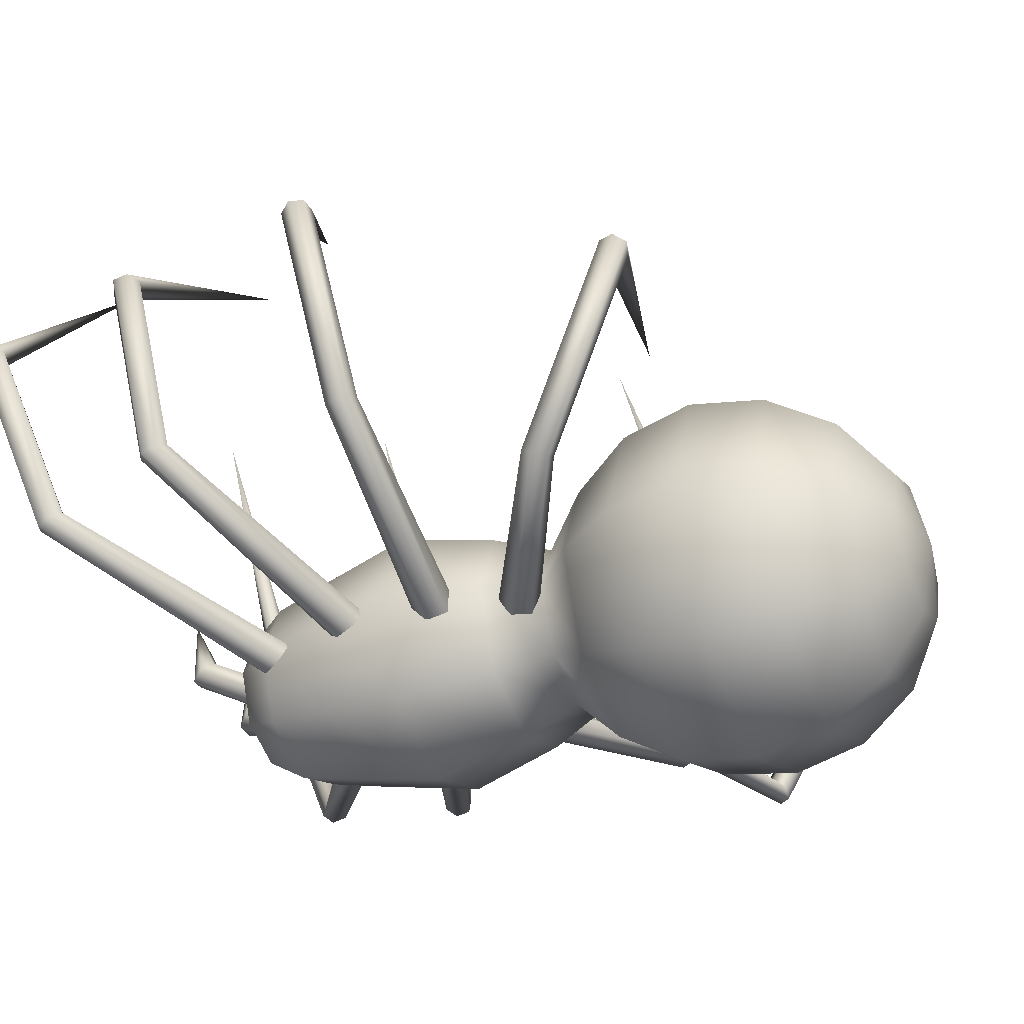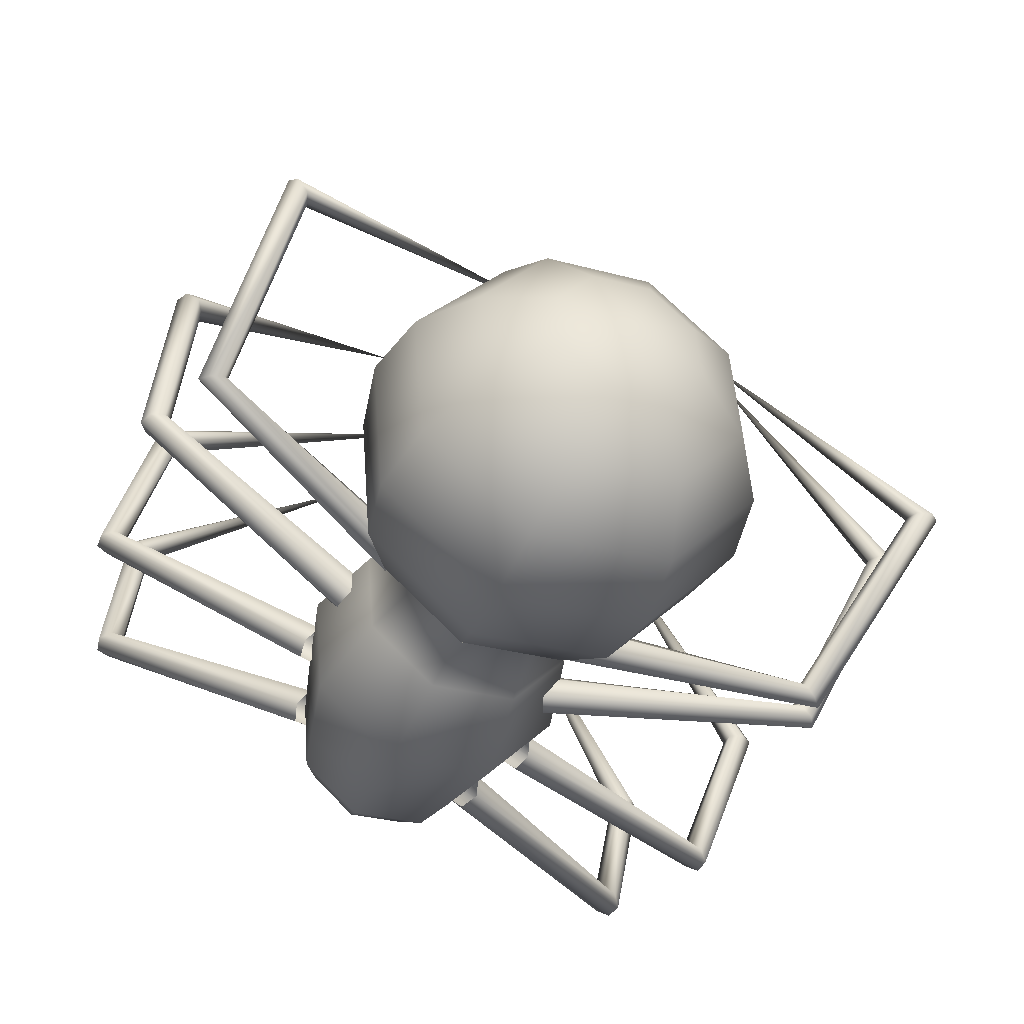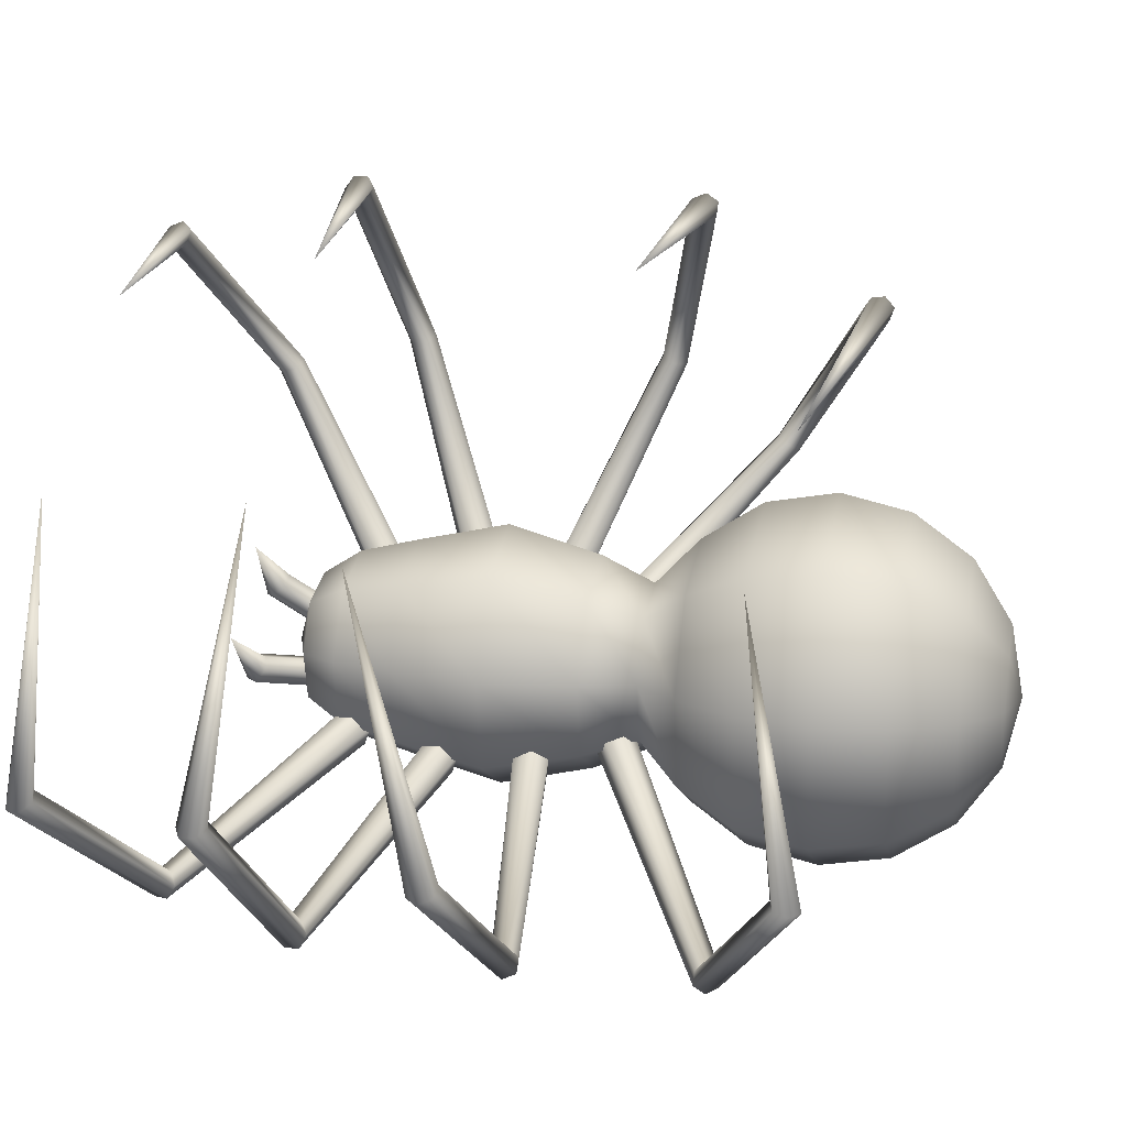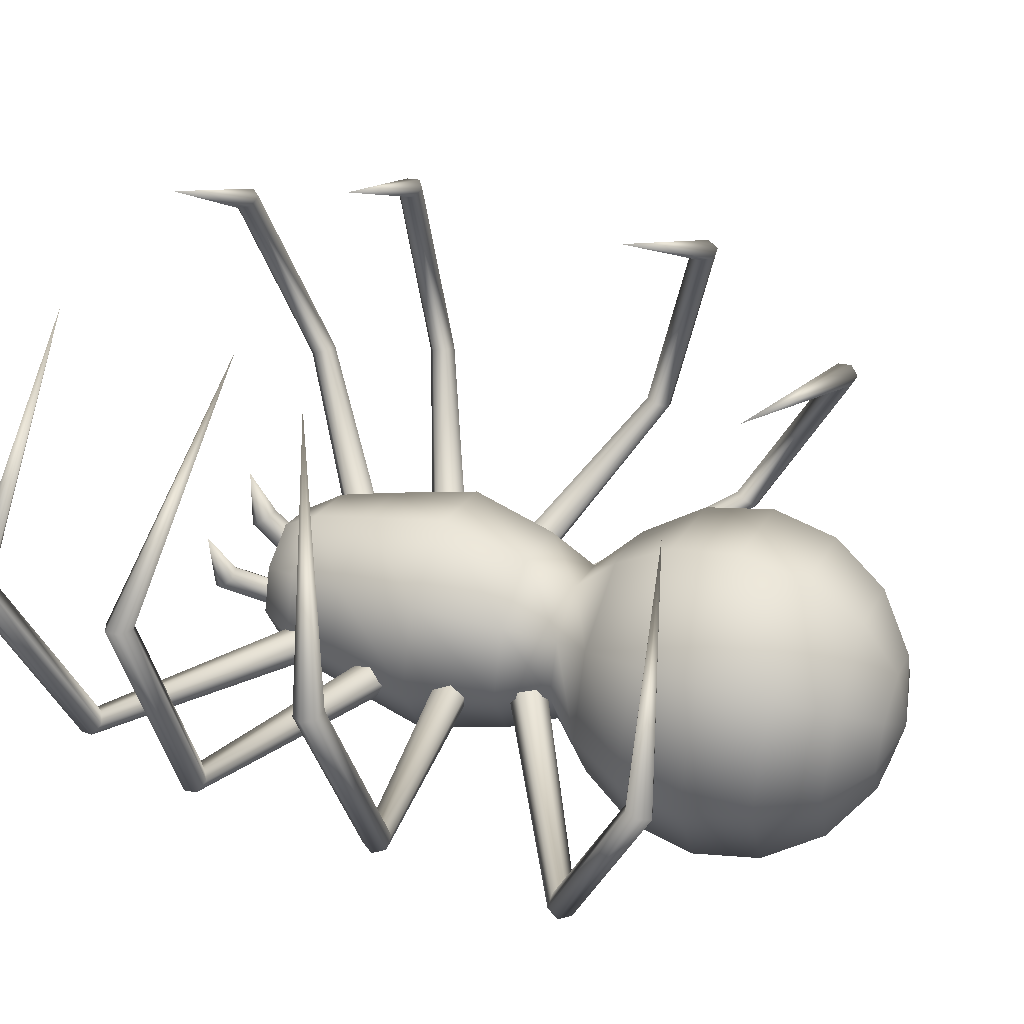
<metadata>
{"format":"obj","ext":"obj","renderer":"f3d","projection":"perspective","resolution":1024,"background":"white","views":[{"elev":-12.9,"azim":-64.2,"up":"+Y"},{"elev":-31.7,"azim":-18.3,"up":"+Y"},{"elev":78.3,"azim":-80.1,"up":"+Y"},{"elev":67.0,"azim":-68.0,"up":"+Y"}]}
</metadata>
<code>
o Sphere
v 0.004431 -0.1718 1.322
v -0.1898 -0.1204 1.189
v -0.3261 -0.1042 0.9914
v -0.3838 -0.1257 0.7587
v -0.3542 -0.1816 0.5264
v -0.2416 -0.2634 0.33
v -0.1037 -0.3447 0.1894
v -0.09902 -0.5552 0.2242
v -0.2343 -0.5928 0.3844
v -0.3446 -0.612 0.5975
v -0.3735 -0.5915 0.8356
v -0.3165 -0.5345 1.063
v -0.1824 -0.4498 1.244
v 0.008393 -0.3501 1.351
v 0.2269 -0.2507 1.369
v 0.1387 -0.4746 1.364
v 0.05838 -0.6799 1.267
v -0.00189 -0.8352 1.094
v -0.03291 -0.9169 0.8693
v -0.02996 -0.9126 0.6286
v 0.006508 -0.8229 0.4082
v 0.0549 -0.7023 0.2394
v 0.2679 -0.6997 0.2261
v 0.3398 -0.8189 0.3874
v 0.4054 -0.9074 0.6014
v 0.4384 -0.9113 0.8399
v 0.4335 -0.83 1.066
v 0.3916 -0.6759 1.247
v 0.3191 -0.4724 1.353
v 0.4438 -0.3449 1.324
v 0.6221 -0.4402 1.193
v 0.7346 -0.522 0.997
v 0.7643 -0.5779 0.7647
v 0.7066 -0.5994 0.532
v 0.5702 -0.5832 0.3342
v 0.4152 -0.5491 0.1921
v 0.4105 -0.3385 0.1573
v 0.5629 -0.2539 0.2798
v 0.697 -0.1691 0.4609
v 0.7539 -0.1121 0.6878
v 0.7251 -0.09165 0.9259
v 0.6148 -0.1108 1.139
v 0.4398 -0.1666 1.295
v 0.3095 -0.0421 1.282
v 0.3739 0.1193 1.115
v 0.4104 0.209 0.8948
v 0.4134 0.2133 0.6541
v 0.3823 0.1316 0.4298
v 0.3221 -0.02376 0.256
v 0.2566 -0.1915 0.1421
v 0.0436 -0.194 0.1554
v -0.01117 -0.02774 0.2768
v -0.05306 0.1264 0.457
v -0.05791 0.2077 0.6835
v -0.02499 0.2038 0.922
v 0.0407 0.1153 1.136
v 0.1292 -0.04426 1.293
v -0.1878 -0.3449 0.01356
v -0.1818 -0.6151 0.05819
v 0.01573 -0.8039 0.07769
v 0.2891 -0.8006 0.06064
v 0.4782 -0.6072 0.01703
v 0.4722 -0.337 -0.0276
v 0.2746 -0.1483 -0.0471
v 0.001225 -0.1516 -0.03005
v -0.2796 -0.3668 -0.2916
v -0.2722 -0.6965 -0.2371
v -0.03118 -0.9268 -0.2133
v 0.3024 -0.9228 -0.2341
v 0.5331 -0.6869 -0.2873
v 0.5258 -0.3572 -0.3418
v 0.2847 -0.1268 -0.3656
v -0.04887 -0.1308 -0.3448
v -0.2232 -0.7174 -0.5427
v -0.2293 -0.443 -0.588
v -0.0226 -0.9091 -0.5228
v 0.255 -0.9058 -0.5402
v 0.447 -0.7094 -0.5844
v 0.4409 -0.435 -0.6298
v 0.2403 -0.2433 -0.6496
v -0.03733 -0.2467 -0.6323
v -0.1867 -0.7292 -0.7431
v -0.1919 -0.4947 -0.7818
v -0.01522 -0.8931 -0.7261
v 0.2221 -0.8902 -0.7409
v 0.3862 -0.7224 -0.7788
v 0.381 -0.4879 -0.8175
v 0.2095 -0.324 -0.8344
v -0.02781 -0.3269 -0.8196
v -0.1168 -0.7169 -0.8765
v -0.1206 -0.5462 -0.9046
v 0.007935 -0.8361 -0.8641
v 0.1806 -0.8341 -0.8749
v 0.3 -0.7119 -0.9025
v 0.2962 -0.5413 -0.9306
v 0.1714 -0.422 -0.943
v -0.001224 -0.4241 -0.9322
v 0.08538 -0.641 -0.975
v 0.403 -0.7859 -0.6879
v 0.407 -0.7199 -0.6773
v 0.3748 -0.6775 -0.7179
v 0.3386 -0.7011 -0.7691
v 0.3347 -0.7671 -0.7797
v 0.3669 -0.8095 -0.7391
v 1.11 -0.9002 -1.203
v 1.092 -0.8602 -1.181
v 1.052 -0.8386 -1.2
v 1.031 -0.8569 -1.24
v 1.049 -0.8969 -1.262
v 1.089 -0.9185 -1.244
v 1.34 -0.2995 -1.585
v 1.309 -0.2844 -1.55
v 1.26 -0.2855 -1.558
v 1.242 -0.3017 -1.601
v 1.273 -0.3168 -1.636
v 1.322 -0.3157 -1.629
v 0.824 0.5107 -1.566
v 1.028 0.5362 -1.009
v 1.576 -0.2592 -1.054
v 1.531 -0.2597 -1.074
v 1.492 -0.2493 -1.045
v 1.498 -0.2385 -0.9975
v 1.543 -0.238 -0.978
v 1.582 -0.2483 -1.006
v 1.264 -0.8974 -0.8071
v 1.229 -0.8742 -0.8328
v 1.207 -0.8356 -0.8131
v 1.219 -0.8202 -0.7678
v 1.254 -0.8434 -0.7421
v 1.276 -0.882 -0.7618
v 0.462 -0.7862 -0.4438
v 0.4386 -0.7424 -0.4887
v 0.4413 -0.6767 -0.4759
v 0.4676 -0.6548 -0.4183
v 0.4911 -0.6986 -0.3734
v 0.4883 -0.7643 -0.3861
v 0.4384 -0.6961 -0.0789
v 0.4289 -0.6298 -0.07652
v 0.4367 -0.5929 -0.1318
v 0.4541 -0.6222 -0.1895
v 0.4636 -0.6884 -0.1919
v 0.4558 -0.7254 -0.1366
v 1.292 -0.7407 0.139
v 1.259 -0.7041 0.1381
v 1.247 -0.6841 0.09497
v 1.266 -0.7006 0.05279
v 1.299 -0.7372 0.0537
v 1.311 -0.7572 0.09679
v 1.637 -0.08544 0.1515
v 1.588 -0.07913 0.1526
v 1.563 -0.07852 0.1103
v 1.586 -0.08422 0.06709
v 1.635 -0.09053 0.06606
v 1.661 -0.09114 0.1083
v 1.109 0.686 -0.0544
v 0.8058 0.3401 0.5036
v 1.485 -0.3045 0.7458
v 1.47 -0.3005 0.699
v 1.423 -0.298 0.6888
v 1.39 -0.2994 0.7253
v 1.405 -0.3033 0.7721
v 1.452 -0.3059 0.7823
v 1.122 -0.9297 0.5379
v 1.124 -0.9036 0.4966
v 1.099 -0.8629 0.4932
v 1.072 -0.8483 0.5311
v 1.069 -0.8744 0.5724
v 1.094 -0.9152 0.5758
v 0.3944 -0.6541 0.1107
v 0.4255 -0.6161 0.06511
v 0.4314 -0.5501 0.07498
v 0.4062 -0.5221 0.1304
v 0.3752 -0.5602 0.176
v 0.3693 -0.6261 0.1661
v -0.1213 -0.4323 0.1634
v -0.07981 -0.3805 0.1723
v -0.07537 -0.3327 0.1256
v -0.1125 -0.3368 0.06996
v -0.154 -0.3885 0.06107
v -0.1584 -0.4363 0.1078
v -0.8466 -0.1267 0.5602
v -0.8005 -0.1161 0.5564
v -0.784 -0.09769 0.5143
v -0.8136 -0.09001 0.476
v -0.8597 -0.1007 0.4798
v -0.8762 -0.119 0.5219
v -0.6444 0.5612 0.7251
v -0.611 0.5276 0.7162
v -0.5997 0.517 0.6698
v -0.6217 0.5399 0.6322
v -0.655 0.5734 0.641
v -0.6664 0.5841 0.6875
v 0.2577 0.4859 0.4204
v 0.0505 0.9802 -0.7043
v -0.8263 0.7964 -0.3403
v -0.8081 0.7671 -0.3757
v -0.765 0.7439 -0.3688
v -0.7401 0.75 -0.3265
v -0.7583 0.7793 -0.2912
v -0.8013 0.8025 -0.2981
v -0.9496 0.09601 -0.09508
v -0.9252 0.09173 -0.1373
v -0.8771 0.1004 -0.1382
v -0.8534 0.1134 -0.0968
v -0.8778 0.1176 -0.05455
v -0.9259 0.109 -0.05369
v -0.2497 -0.4475 -0.1403
v -0.2266 -0.4265 -0.1995
v -0.1776 -0.3809 -0.2021
v -0.1516 -0.3564 -0.1455
v -0.1746 -0.3775 -0.0862
v -0.2237 -0.423 -0.0836
v -0.2944 -0.453 -0.3862
v -0.2491 -0.4046 -0.3766
v -0.2047 -0.3902 -0.4246
v -0.2056 -0.4242 -0.4823
v -0.2508 -0.4726 -0.4919
v -0.2952 -0.487 -0.4439
v -0.9597 0.02168 -0.7177
v -0.9156 0.03358 -0.7003
v -0.876 0.02508 -0.7277
v -0.8805 0.004667 -0.7725
v -0.9245 -0.00724 -0.7899
v -0.9641 0.001266 -0.7625
v -0.7419 0.6781 -0.9962
v -0.706 0.6593 -0.9679
v -0.6743 0.6266 -0.9868
v -0.6784 0.6126 -1.034
v -0.7142 0.6314 -1.062
v -0.746 0.6641 -1.043
v 0.1999 0.8624 -1.013
v 0.121 0.92 -1.572
v -0.7379 0.4758 -1.58
v -0.6983 0.4484 -1.591
v -0.6617 0.443 -1.558
v -0.6647 0.4652 -1.514
v -0.7043 0.4926 -1.503
v -0.7409 0.498 -1.536
v -0.8689 -0.165 -1.208
v -0.825 -0.1717 -1.23
v -0.7848 -0.1521 -1.209
v -0.7884 -0.1258 -1.167
v -0.8323 -0.1191 -1.146
v -0.8726 -0.1387 -1.167
v -0.2331 -0.5738 -0.7437
v -0.1826 -0.5613 -0.7858
v -0.142 -0.5092 -0.7748
v -0.1518 -0.4697 -0.7216
v -0.2023 -0.4823 -0.6795
v -0.243 -0.5343 -0.6905
v 0.2166 -0.6711 -1.119
v 0.2607 -0.6965 -1.112
v 0.2956 -0.6785 -1.079
v 0.2865 -0.6352 -1.053
v 0.2425 -0.6098 -1.06
v 0.2075 -0.6278 -1.093
v 0.3321 -0.4881 -1.163
v 0.1833 -0.7281 -0.9132
v 0.1428 -0.7008 -0.9295
v 0.2286 -0.7049 -0.9054
v 0.2335 -0.6544 -0.914
v 0.193 -0.627 -0.9304
v 0.1477 -0.6502 -0.9382
v 0.02046 -0.6001 -0.9389
v 0.003032 -0.5522 -0.9314
v -0.04538 -0.5445 -0.9155
v -0.07637 -0.5848 -0.907
v -0.01053 -0.6404 -0.9303
v -0.05894 -0.6327 -0.9144
v -0.001884 -0.3565 -1.165
v -0.00665 -0.5434 -1.094
v -0.02026 -0.5063 -1.062
v -0.06984 -0.4948 -1.055
v -0.1058 -0.5204 -1.081
v -0.09221 -0.5575 -1.114
v -0.04262 -0.569 -1.121
f 1 14 15
f 14 16 15
f 16 29 15
f 29 30 15
f 30 43 15
f 43 44 15
f 44 57 15
f 57 1 15
f 90 91 98
f 92 90 98
f 93 92 98
f 94 93 98
f 95 94 98
f 96 95 98
f 97 96 98
f 91 97 98
f 112 111 117
f 113 112 117
f 114 113 117
f 115 114 117
f 116 115 117
f 111 116 117
f 124 119 118
f 119 120 118
f 120 121 118
f 121 122 118
f 122 123 118
f 123 124 118
f 150 149 155
f 151 150 155
f 152 151 155
f 153 152 155
f 154 153 155
f 149 154 155
f 162 157 156
f 157 158 156
f 158 159 156
f 159 160 156
f 160 161 156
f 161 162 156
f 188 193 187
f 189 193 188
f 190 193 189
f 191 193 190
f 192 193 191
f 187 193 192
f 200 194 195
f 195 194 196
f 196 194 197
f 197 194 198
f 198 194 199
f 199 194 200
f 226 231 225
f 227 231 226
f 228 231 227
f 229 231 228
f 230 231 229
f 225 231 230
f 238 232 233
f 233 232 234
f 234 232 235
f 235 232 236
f 236 232 237
f 237 232 238
f 251 257 252
f 252 257 253
f 253 257 254
f 254 257 255
f 255 257 256
f 256 257 251
f 271 276 270
f 272 271 270
f 273 272 270
f 274 273 270
f 275 274 270
f 276 275 270
f 276 269 275
f 276 268 269
f 275 269 274
f 274 269 267
f 274 267 273
f 273 267 266
f 273 266 272
f 272 266 265
f 272 264 271
f 272 265 264
f 271 268 276
f 271 264 268
f 256 251 259
f 256 259 263
f 255 256 263
f 255 263 262
f 254 255 261
f 255 262 261
f 253 254 260
f 254 261 260
f 252 253 258
f 253 260 258
f 251 252 258
f 251 258 259
f 250 243 244
f 250 249 243
f 249 242 243
f 249 248 242
f 248 247 242
f 242 247 241
f 247 246 241
f 241 246 240
f 246 245 240
f 240 245 239
f 245 244 239
f 245 250 244
f 243 237 244
f 244 237 238
f 242 236 243
f 243 236 237
f 241 236 242
f 241 235 236
f 240 235 241
f 240 234 235
f 239 234 240
f 239 233 234
f 244 238 239
f 239 238 233
f 219 225 224
f 224 225 230
f 224 229 223
f 224 230 229
f 223 228 222
f 223 229 228
f 222 227 221
f 222 228 227
f 221 227 220
f 220 227 226
f 220 226 219
f 219 226 225
f 218 219 224
f 218 213 219
f 217 218 223
f 223 218 224
f 216 217 222
f 222 217 223
f 215 216 221
f 221 216 222
f 214 221 220
f 214 215 221
f 213 220 219
f 213 214 220
f 212 205 206
f 212 211 205
f 211 204 205
f 211 210 204
f 210 209 204
f 204 209 203
f 209 208 203
f 203 208 202
f 208 207 202
f 202 207 201
f 207 206 201
f 207 212 206
f 205 199 206
f 206 199 200
f 204 198 205
f 205 198 199
f 203 198 204
f 203 197 198
f 202 197 203
f 202 196 197
f 201 196 202
f 201 195 196
f 206 200 201
f 201 200 195
f 181 187 186
f 186 187 192
f 186 191 185
f 186 192 191
f 185 190 184
f 185 191 190
f 184 189 183
f 184 190 189
f 183 189 182
f 182 189 188
f 182 188 181
f 181 188 187
f 180 181 186
f 180 175 181
f 179 180 185
f 185 180 186
f 178 179 184
f 184 179 185
f 177 178 183
f 183 178 184
f 176 183 182
f 176 177 183
f 175 182 181
f 175 176 182
f 174 168 167
f 174 167 173
f 173 167 166
f 173 166 172
f 172 166 171
f 166 165 171
f 171 165 170
f 165 164 170
f 170 164 169
f 164 163 169
f 169 163 168
f 169 168 174
f 167 168 161
f 168 162 161
f 166 167 160
f 167 161 160
f 165 166 160
f 165 160 159
f 164 165 159
f 164 159 158
f 163 164 158
f 163 158 157
f 168 163 162
f 163 157 162
f 143 148 149
f 148 154 149
f 148 147 153
f 148 153 154
f 147 146 152
f 147 152 153
f 146 145 151
f 146 151 152
f 145 144 151
f 144 150 151
f 144 143 150
f 143 149 150
f 142 148 143
f 142 143 137
f 141 147 142
f 147 148 142
f 140 146 141
f 146 147 141
f 139 145 140
f 145 146 140
f 138 144 145
f 138 145 139
f 137 143 144
f 137 144 138
f 136 130 129
f 136 129 135
f 135 129 128
f 135 128 134
f 134 128 133
f 128 127 133
f 133 127 132
f 127 126 132
f 132 126 131
f 126 125 131
f 131 125 130
f 131 130 136
f 129 130 123
f 130 124 123
f 128 129 122
f 129 123 122
f 127 128 122
f 127 122 121
f 126 127 121
f 126 121 120
f 125 126 120
f 125 120 119
f 130 125 124
f 125 119 124
f 105 110 111
f 110 116 111
f 110 109 115
f 110 115 116
f 109 108 114
f 109 114 115
f 108 107 113
f 108 113 114
f 107 106 113
f 106 112 113
f 106 105 112
f 105 111 112
f 104 110 105
f 104 105 99
f 103 109 104
f 109 110 104
f 102 108 103
f 108 109 103
f 101 107 102
f 107 108 102
f 100 106 107
f 100 107 101
f 99 105 106
f 99 106 100
f 83 89 97
f 83 97 91
f 89 88 96
f 89 96 97
f 88 87 95
f 88 95 96
f 87 86 94
f 87 94 95
f 86 85 93
f 86 93 94
f 85 84 92
f 85 92 93
f 84 82 90
f 84 90 92
f 82 83 91
f 82 91 90
f 75 81 89
f 75 89 83
f 81 80 88
f 81 88 89
f 80 79 87
f 80 87 88
f 79 78 86
f 79 86 87
f 78 77 85
f 78 85 86
f 77 76 84
f 77 84 85
f 76 74 82
f 76 82 84
f 74 75 83
f 74 83 82
f 66 73 81
f 66 81 75
f 73 72 80
f 73 80 81
f 72 71 79
f 72 79 80
f 71 70 78
f 71 78 79
f 70 69 77
f 70 77 78
f 69 68 76
f 69 76 77
f 68 67 74
f 68 74 76
f 67 66 75
f 67 75 74
f 58 65 73
f 58 73 66
f 65 64 72
f 65 72 73
f 64 63 71
f 64 71 72
f 63 62 70
f 63 70 71
f 62 61 69
f 62 69 70
f 61 60 68
f 61 68 69
f 60 59 67
f 60 67 68
f 59 58 66
f 59 66 67
f 7 51 65
f 7 65 58
f 51 50 64
f 51 64 65
f 50 37 63
f 50 63 64
f 37 36 62
f 37 62 63
f 36 23 61
f 36 61 62
f 23 22 60
f 23 60 61
f 22 8 59
f 22 59 60
f 8 7 58
f 8 58 59
f 51 7 6
f 51 6 52
f 52 6 5
f 52 5 53
f 53 5 4
f 53 4 54
f 54 4 55
f 4 3 55
f 55 3 2
f 55 2 56
f 1 57 56
f 1 56 2
f 45 56 57
f 45 57 44
f 46 55 56
f 46 56 45
f 47 54 46
f 54 55 46
f 48 53 54
f 48 54 47
f 49 52 53
f 49 53 48
f 50 51 52
f 50 52 49
f 37 50 49
f 37 49 38
f 38 49 48
f 38 48 39
f 39 48 47
f 39 47 40
f 40 47 46
f 40 46 41
f 41 46 45
f 41 45 42
f 42 45 44
f 42 44 43
f 31 42 43
f 31 43 30
f 32 41 42
f 32 42 31
f 33 40 41
f 33 41 32
f 34 39 40
f 34 40 33
f 35 38 39
f 35 39 34
f 36 37 38
f 36 38 35
f 23 36 35
f 23 35 24
f 24 35 34
f 24 34 25
f 25 34 33
f 25 33 26
f 26 33 32
f 26 32 27
f 27 32 31
f 27 31 28
f 28 31 30
f 28 30 29
f 17 28 29
f 17 29 16
f 18 27 28
f 18 28 17
f 19 26 27
f 19 27 18
f 20 25 26
f 20 26 19
f 21 24 25
f 21 25 20
f 22 23 24
f 22 24 21
f 8 22 21
f 8 21 9
f 9 21 20
f 9 20 10
f 10 20 19
f 10 19 11
f 11 19 18
f 11 18 12
f 12 18 17
f 12 17 13
f 13 17 16
f 13 16 14
f 14 1 2
f 14 2 13
f 3 12 13
f 3 13 2
f 4 11 12
f 4 12 3
f 5 10 11
f 5 11 4
f 6 9 10
f 6 10 5
f 7 8 9
f 7 9 6

</code>
